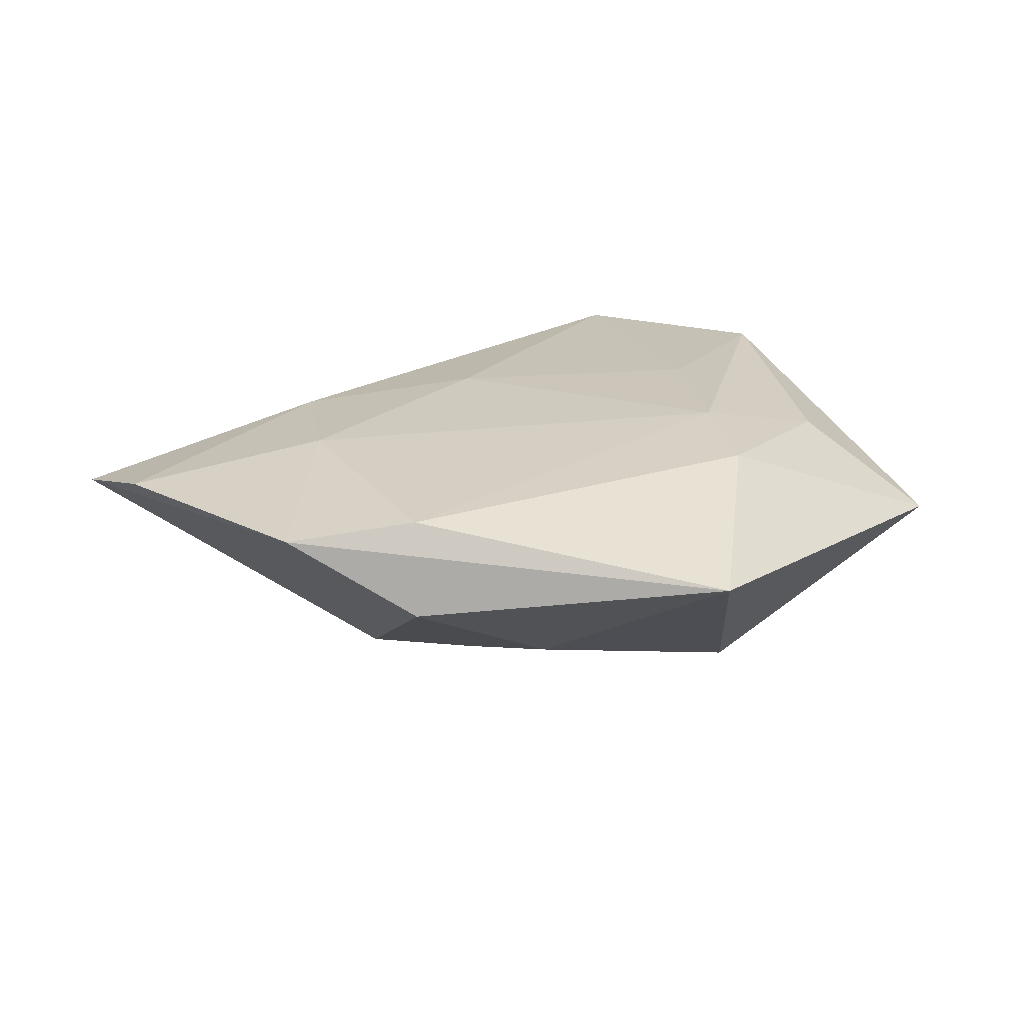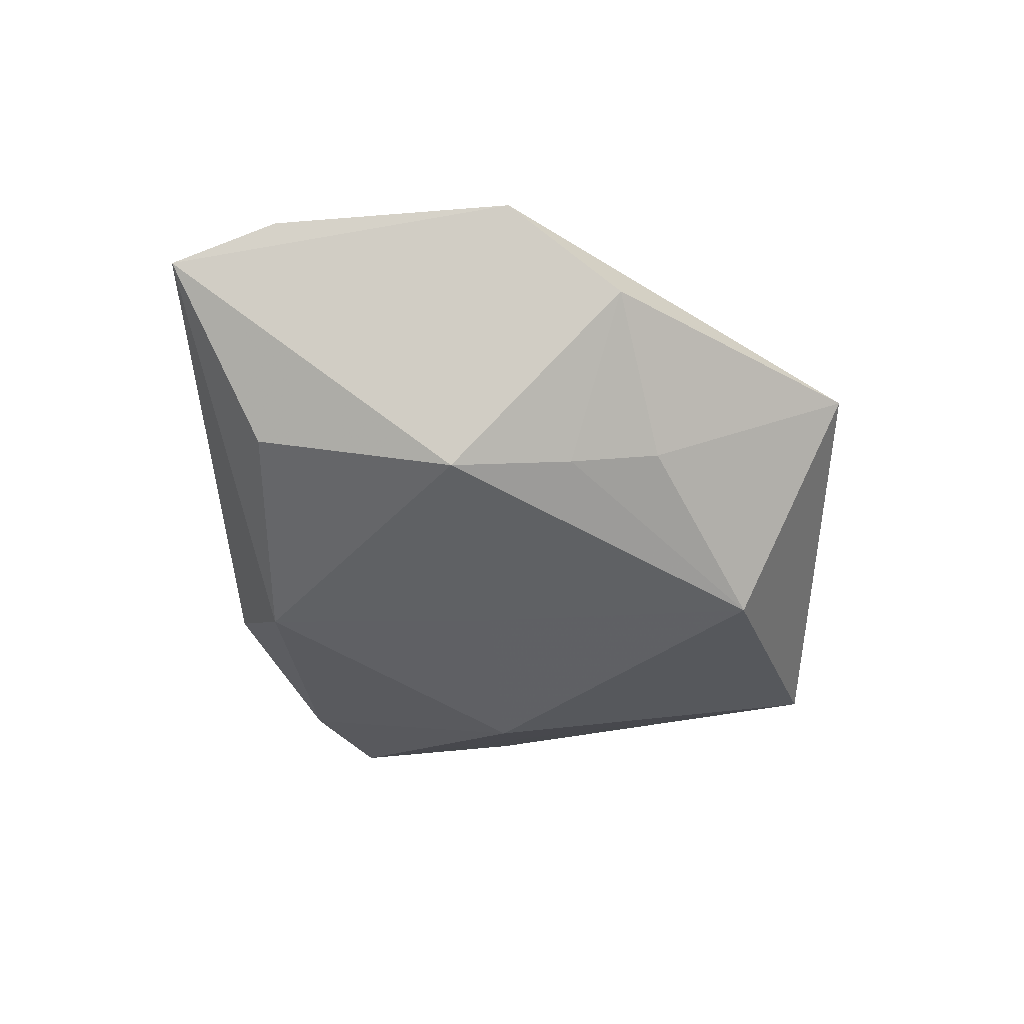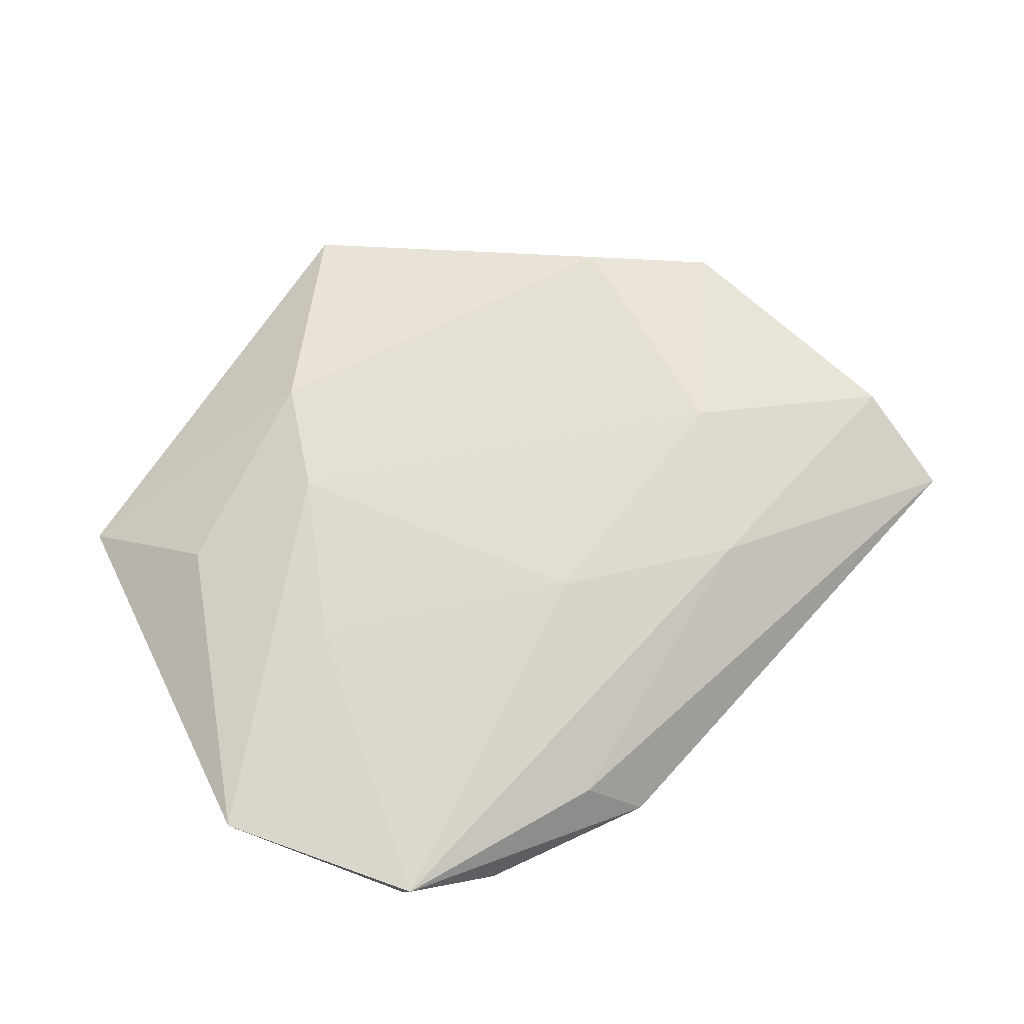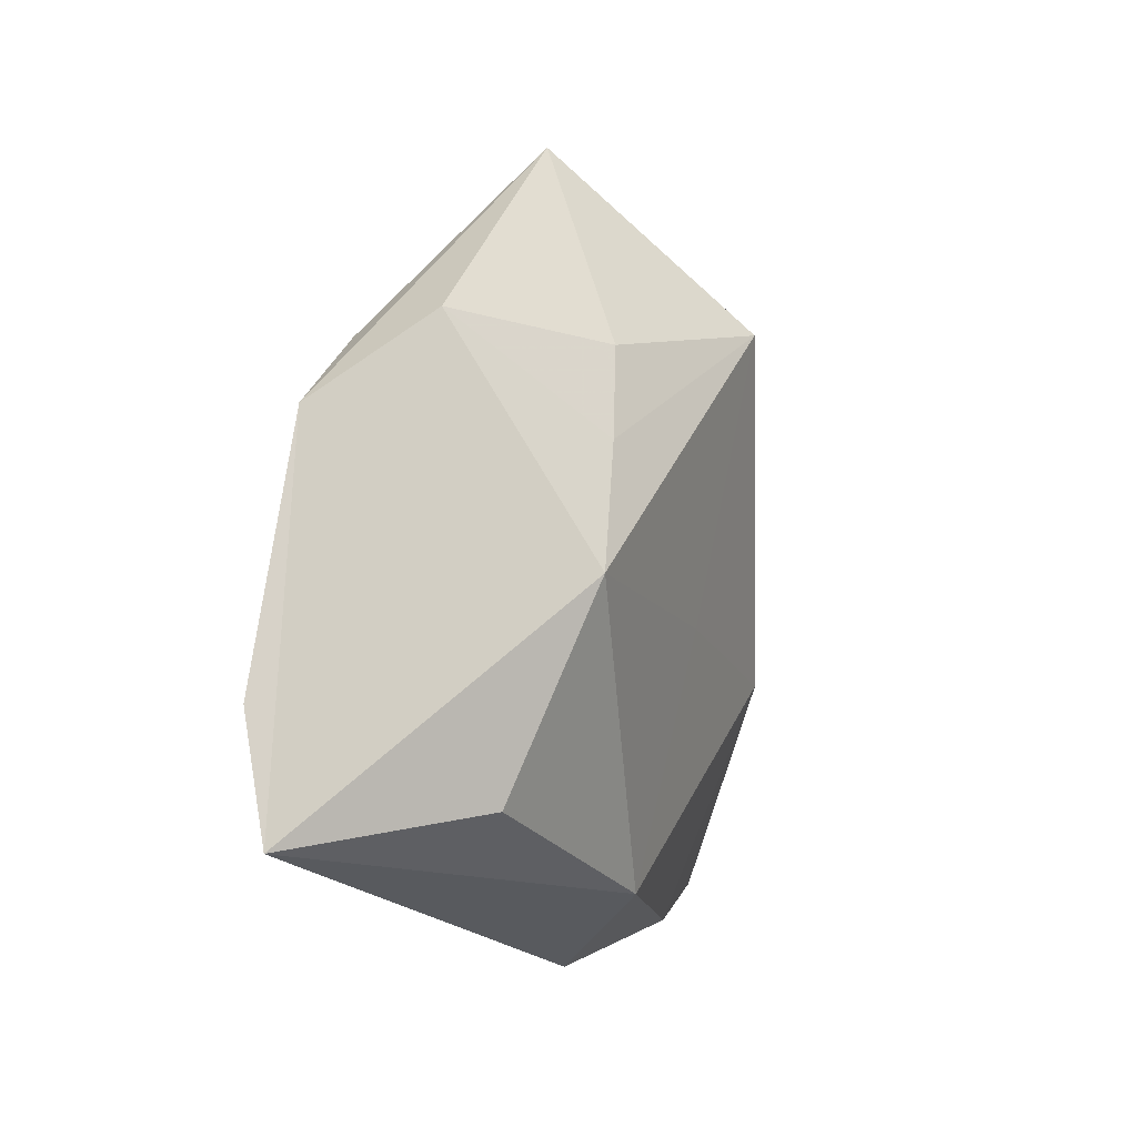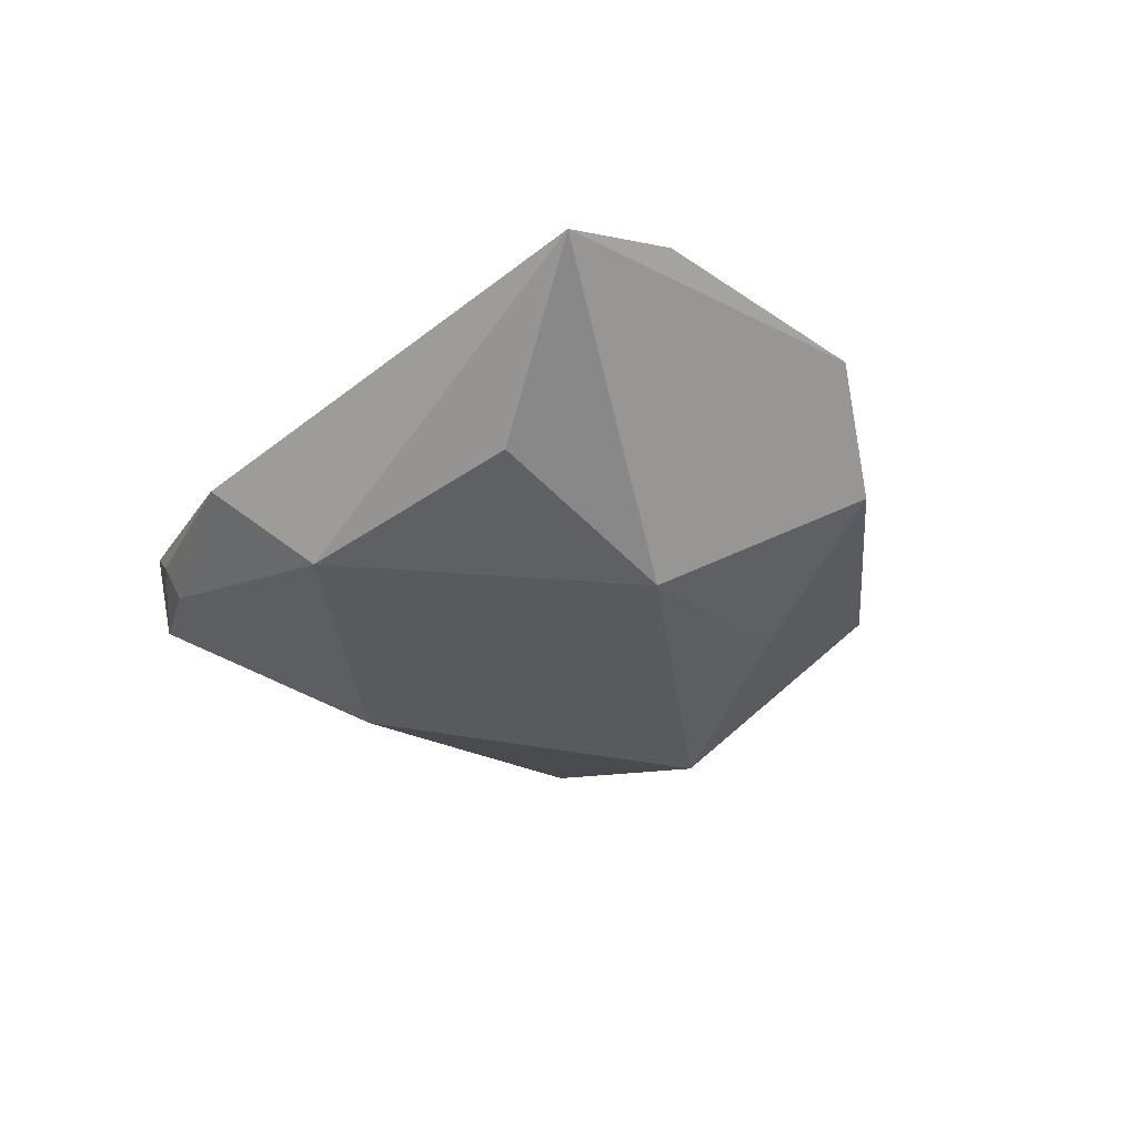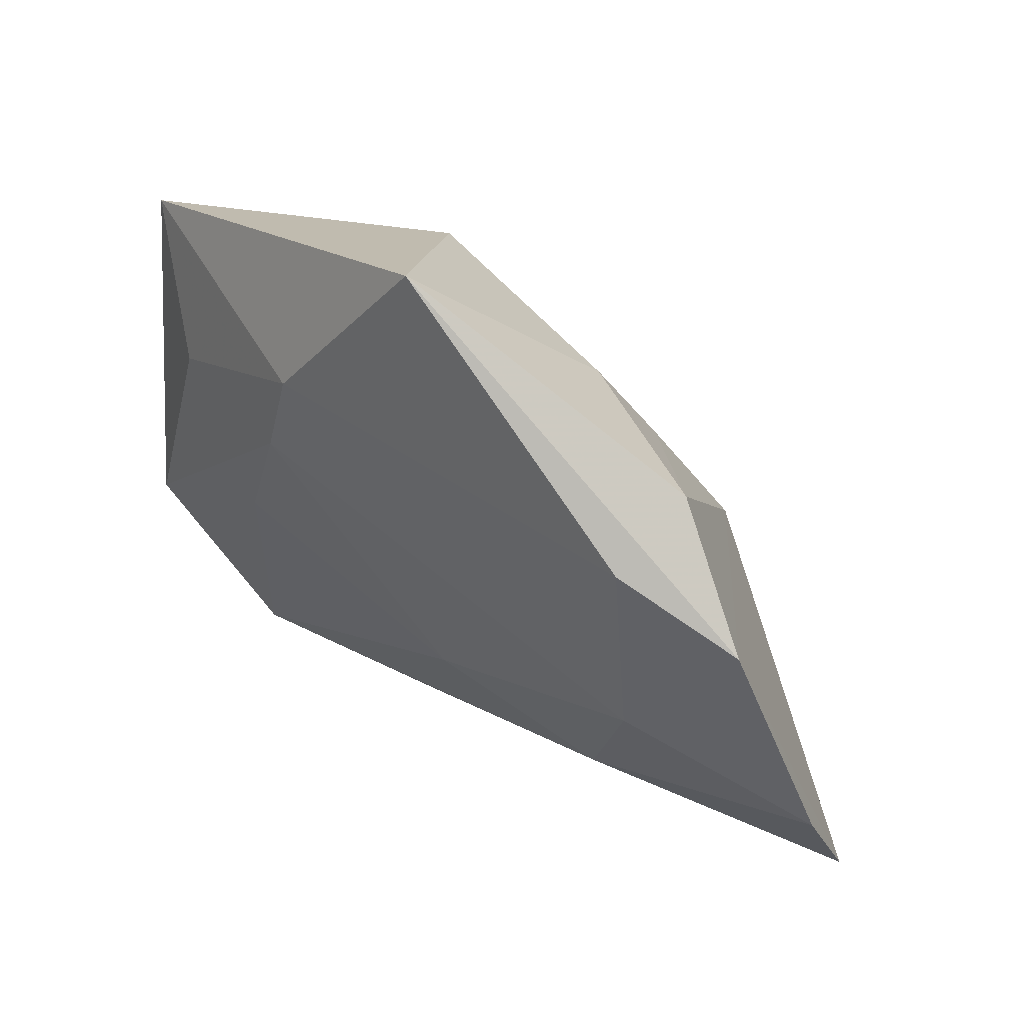
<metadata>
{"format":"obj","ext":"obj","renderer":"f3d","projection":"perspective","resolution":1024,"background":"white","views":[{"elev":23.8,"azim":157.0,"up":"+Z"},{"elev":-49.5,"azim":117.8,"up":"+Z"},{"elev":67.7,"azim":-24.0,"up":"+Z"},{"elev":6.6,"azim":115.7,"up":"+Y"},{"elev":-32.4,"azim":68.4,"up":"+Z"},{"elev":57.3,"azim":36.9,"up":"+Y"}]}
</metadata>
<code>
v 0.04027 0.02145 0.008353
v 0.0243 0.005263 -0.01509
v -0.002017 -0.00345 -0.0133
v 0.002445 -0.03984 -0.0002694
v -0.04439 -0.02371 0.00824
v -0.01625 -0.03874 -0.003531
v -0.01764 -0.04052 0.001116
v 0.009854 0.02616 -0.009481
v -0.01686 0.0247 0.01127
v -0.003314 -0.0366 0.005761
v -0.03559 0.0102 0.007672
v -0.04635 0.02179 -0.001758
v -0.02815 -0.03742 -0.001532
v -0.004087 0.04635 0.004877
v -0.01437 0.02661 -0.01467
v 0.02481 -0.01691 0.01001
v 0.009635 -0.02913 -0.01178
v 0.02936 0.0006063 0.01158
v 0.05181 -0.004625 0.00735
v 0.004003 -0.01327 0.01152
v 0.02649 0.02702 0.01074
v -0.02778 -0.03973 0.008447
v -0.02313 -0.01269 -0.01162
v 0.05471 -0.01715 0.003584
v 0.01588 0.01722 -0.01207
v -0.02498 -0.00671 0.01095
v -0.01961 0.01174 0.0119
v 0.03459 -0.01609 -0.00946
v 0.02763 0.03015 0.0003432
f 15 25 2
f 2 24 28
f 1 24 2
f 22 20 26
f 27 26 20
f 18 27 20
f 1 14 21
f 21 14 9
f 21 18 1
f 9 27 21
f 27 18 21
f 29 14 1
f 1 2 29
f 29 2 25
f 22 4 10
f 10 4 24
f 7 4 22
f 4 7 6
f 3 23 15
f 15 2 3
f 17 2 28
f 17 6 23
f 23 3 17
f 17 3 2
f 4 6 17
f 28 24 17
f 24 4 17
f 15 23 12
f 12 14 15
f 9 14 12
f 16 18 20
f 16 20 22
f 22 10 16
f 16 10 24
f 15 14 8
f 14 29 8
f 8 25 15
f 8 29 25
f 23 6 13
f 13 12 23
f 13 7 22
f 13 6 7
f 19 16 24
f 18 16 19
f 19 24 1
f 1 18 19
f 5 13 22
f 12 13 5
f 22 26 5
f 26 27 5
f 11 27 9
f 11 5 27
f 9 12 11
f 12 5 11

</code>
